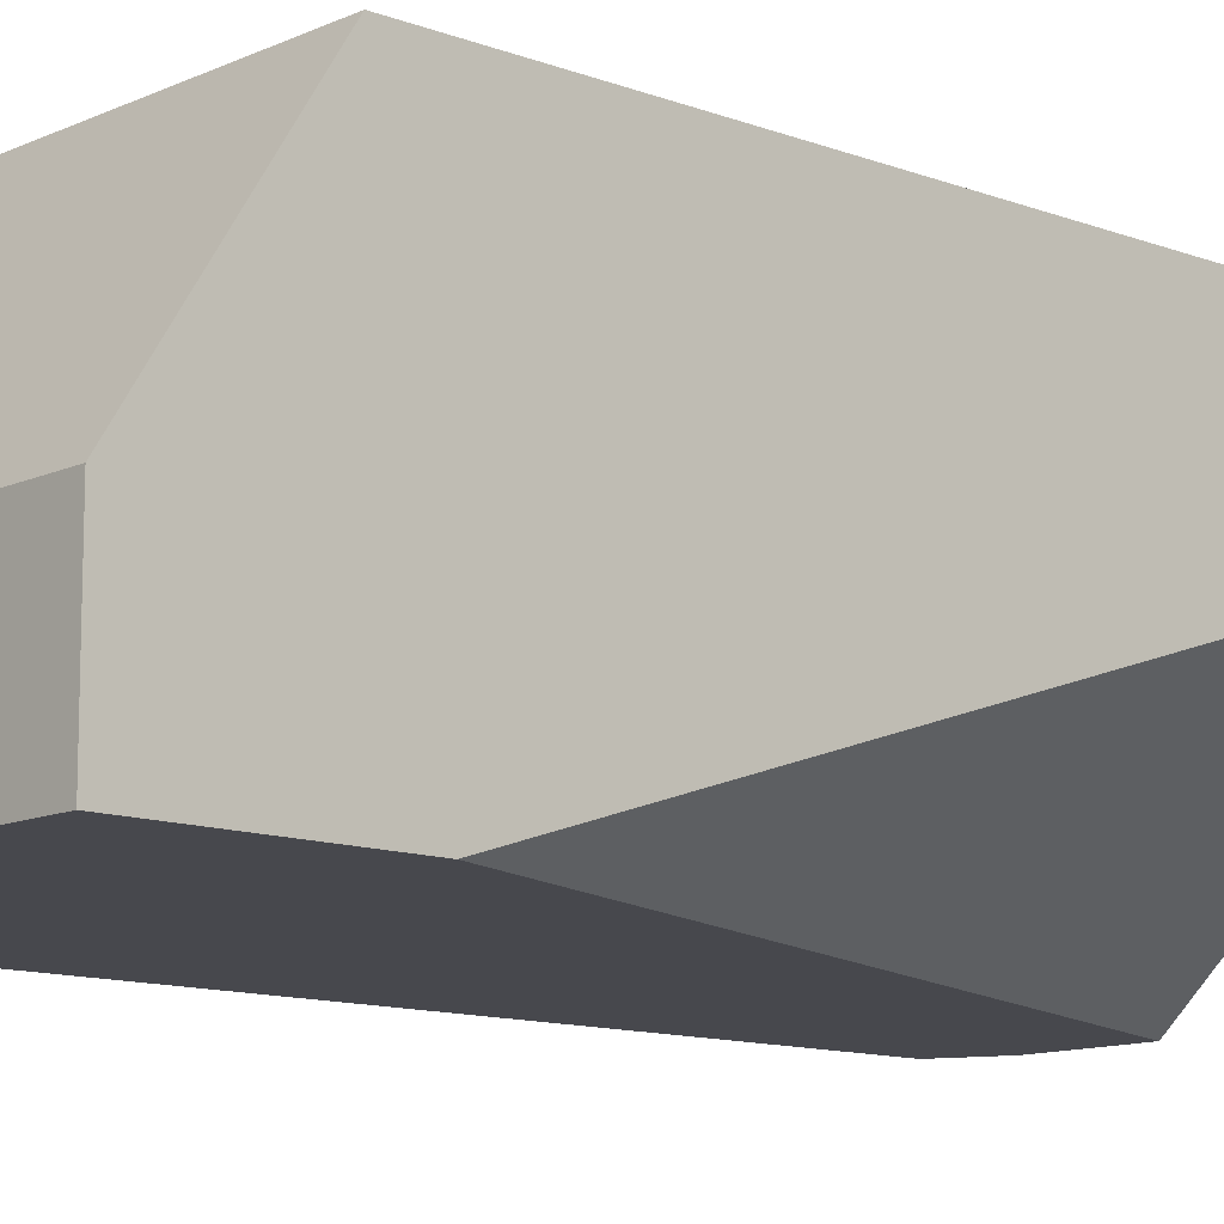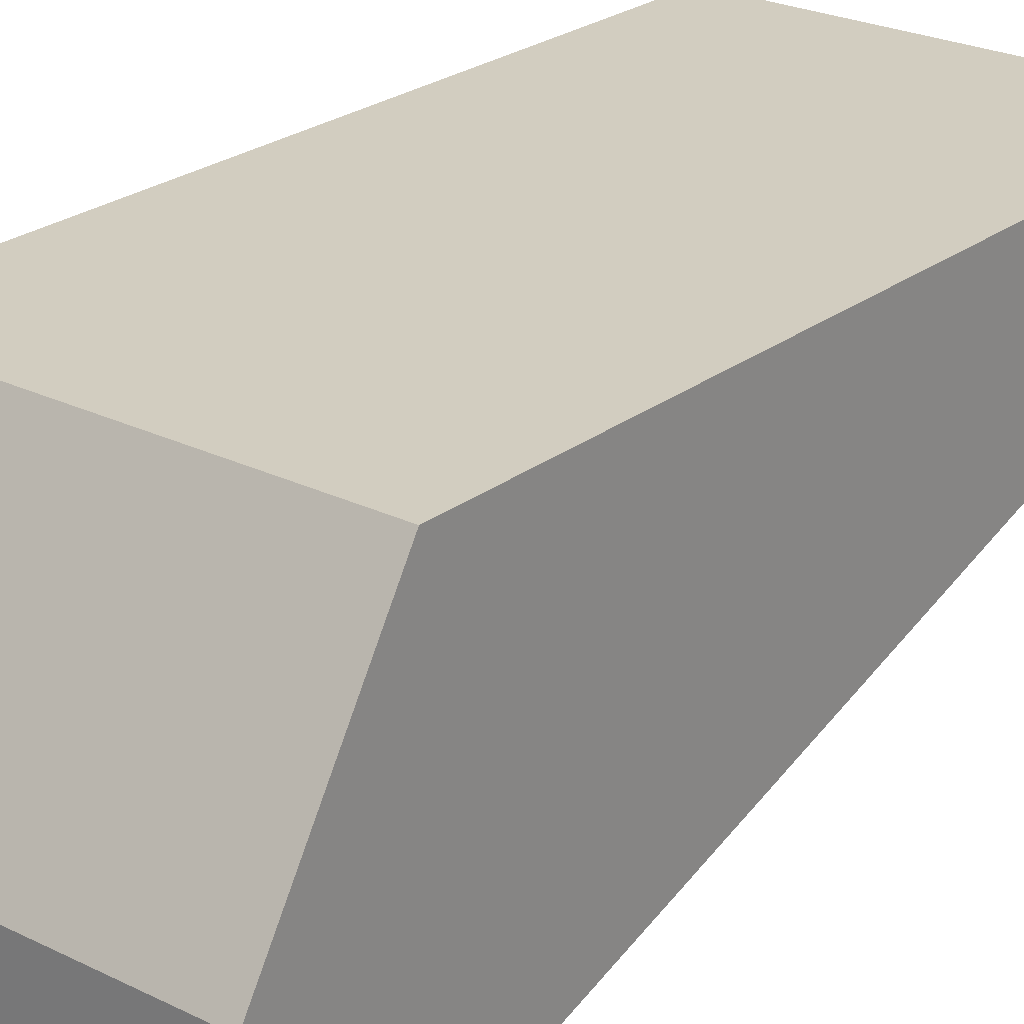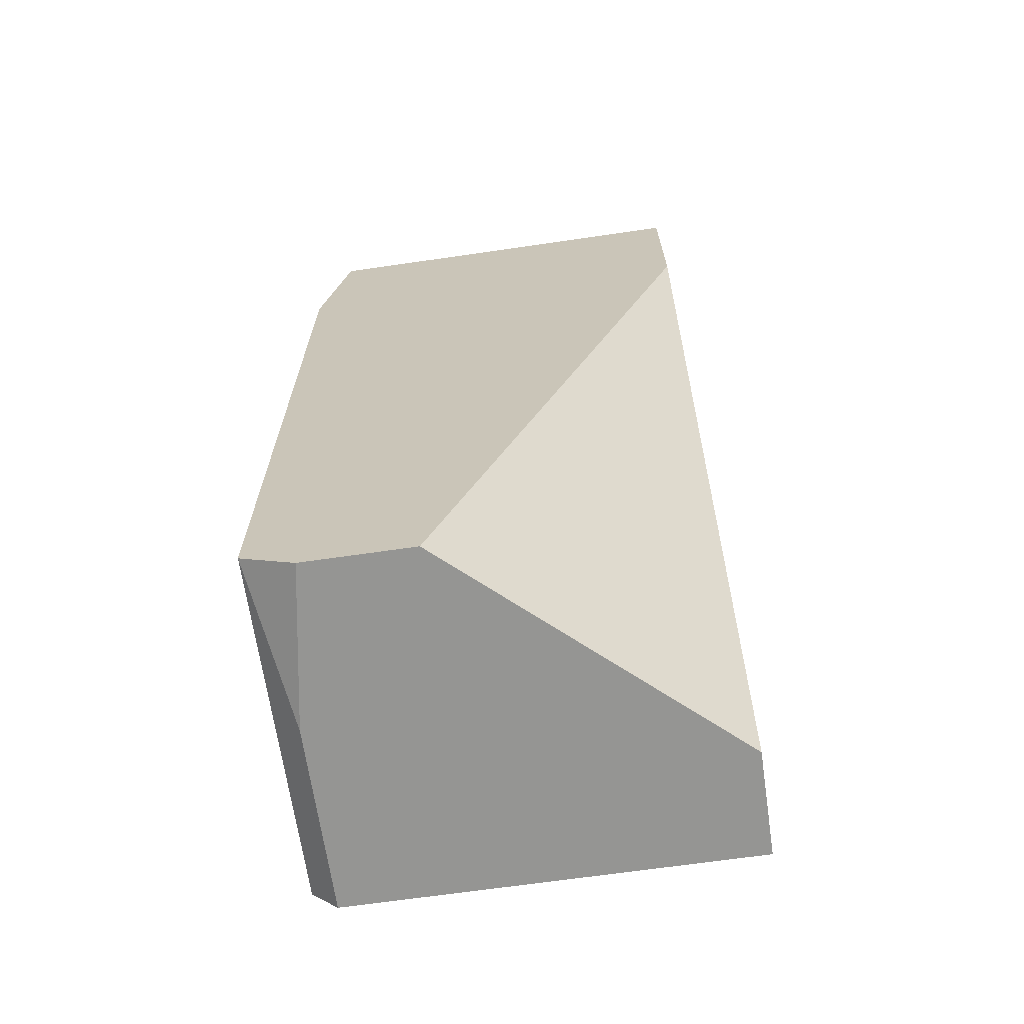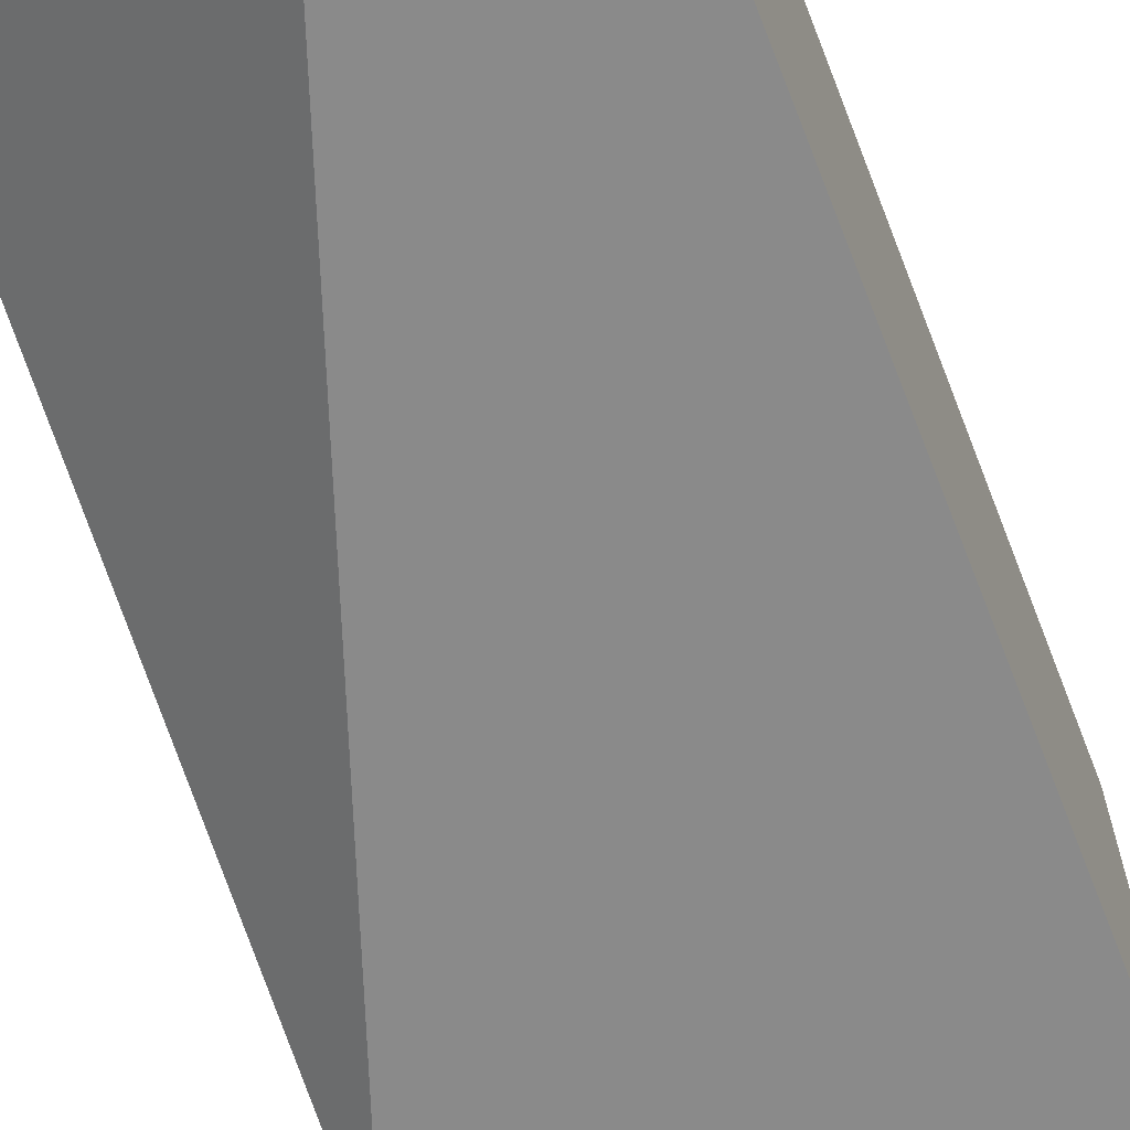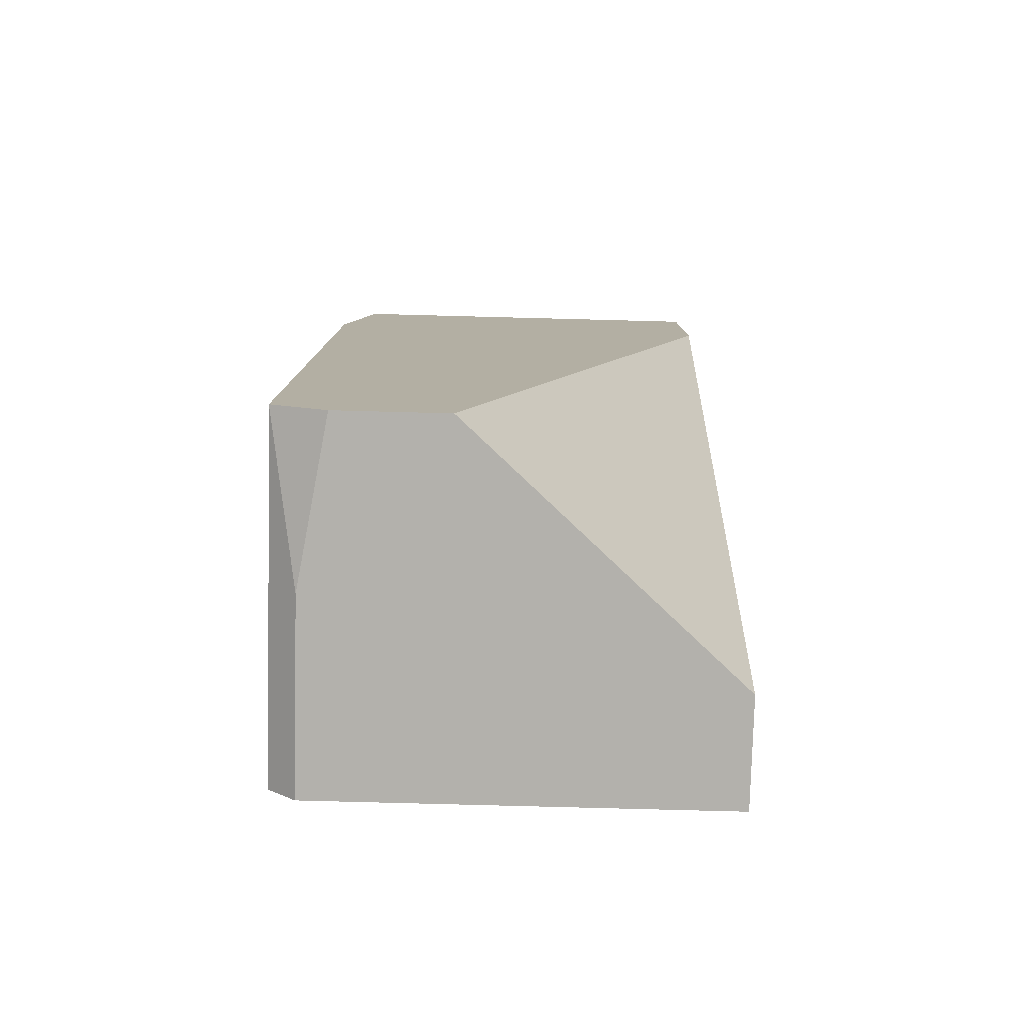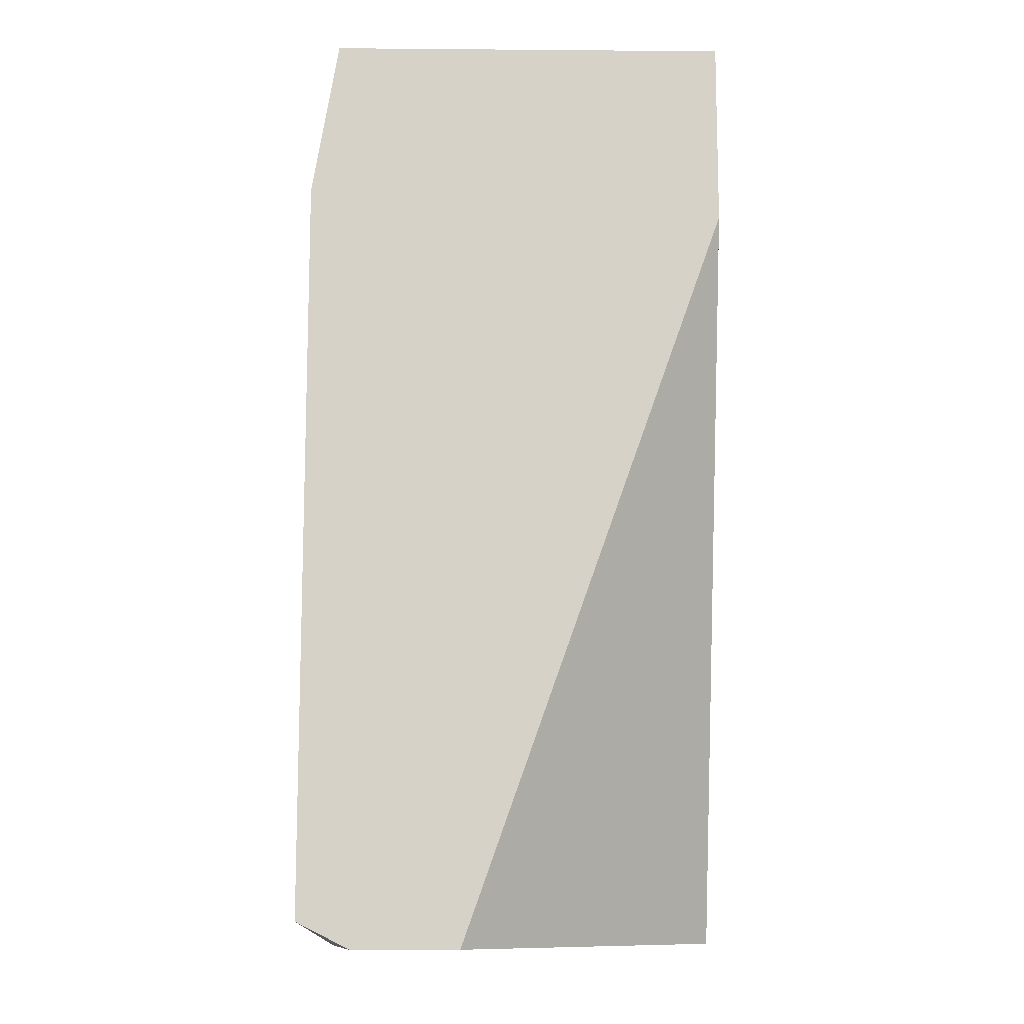
<metadata>
{"format":"obj","ext":"obj","renderer":"f3d","projection":"perspective","resolution":1024,"background":"white","views":[{"elev":-11.7,"azim":47.5,"up":"+Y"},{"elev":24.6,"azim":38.9,"up":"+Y"},{"elev":-67.3,"azim":8.3,"up":"+Z"},{"elev":-63.6,"azim":-158.7,"up":"+Y"},{"elev":-79.1,"azim":-1.5,"up":"+Z"},{"elev":-11.5,"azim":-1.1,"up":"+Z"}]}
</metadata>
<code>
o node0_Part__Feature.007_hull_2
v -0.008789 0.04332 -0.009631
v -0.004536 0.04304 0.000292
v -0.004536 0.04162 0.000292
v -0.008789 0.04304 0.000292
v -0.004536 0.0453 -0.009631
v -0.009073 0.0453 -0.001126
v -0.007371 0.04162 -0.009631
v -0.009073 0.04162 -0.00141
v -0.004536 0.0453 -0.001126
v -0.009073 0.0453 -0.009347
v -0.004536 0.04417 -0.009631
v -0.009073 0.04162 -0.009347
v -0.004536 0.04162 -0.001693
v -0.008789 0.04162 0.000292
v -0.008789 0.0453 -0.009631
v -0.008505 0.04162 -0.009631
v -0.009073 0.0436 -0.000842
f 8 14 17
f 3 2 4
f 2 3 5
f 4 2 6
f 1 5 7
f 7 3 8
f 2 5 9
f 6 2 9
f 5 6 9
f 6 5 10
f 8 6 10
f 5 3 11
f 7 5 11
f 7 8 12
f 10 1 12
f 8 10 12
f 3 7 13
f 11 3 13
f 7 11 13
f 3 4 14
f 8 3 14
f 5 1 15
f 1 10 15
f 10 5 15
f 1 7 16
f 12 1 16
f 7 12 16
f 4 6 17
f 6 8 17
f 14 4 17

</code>
